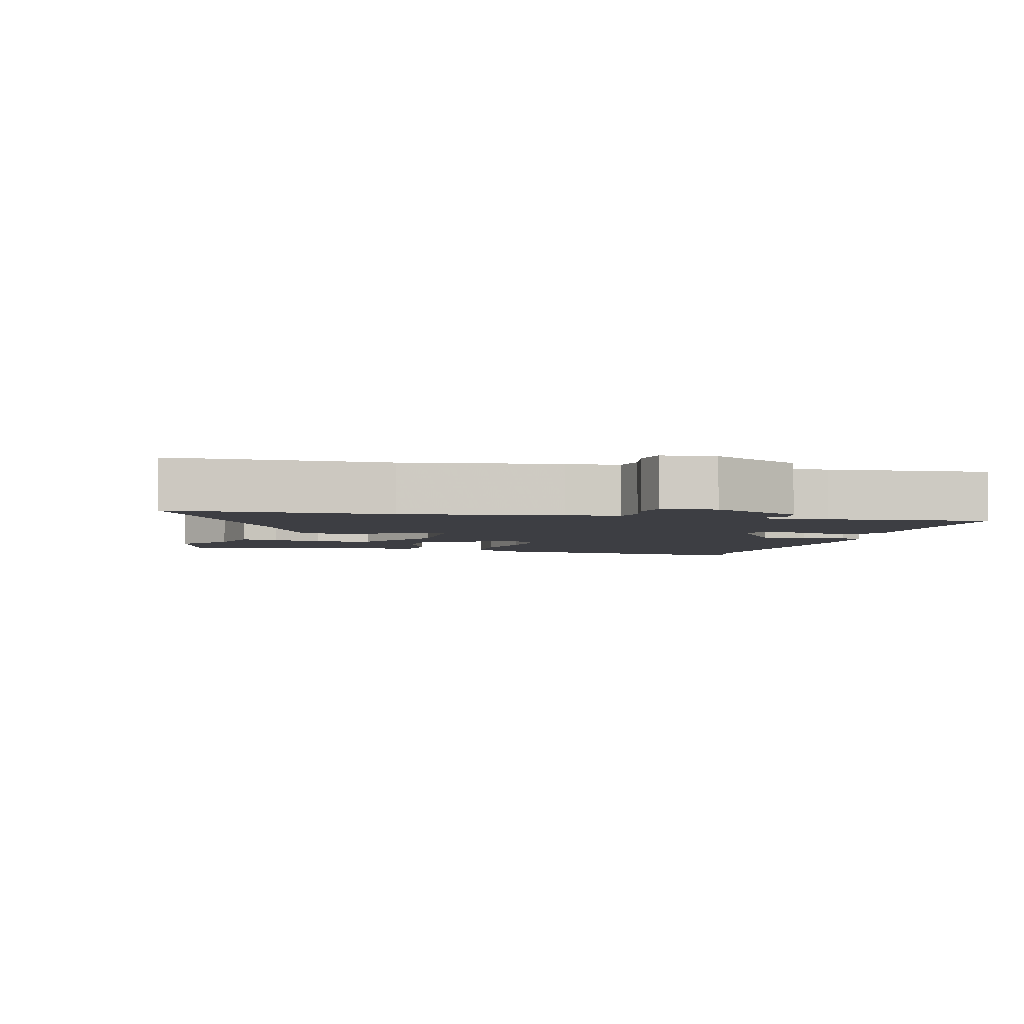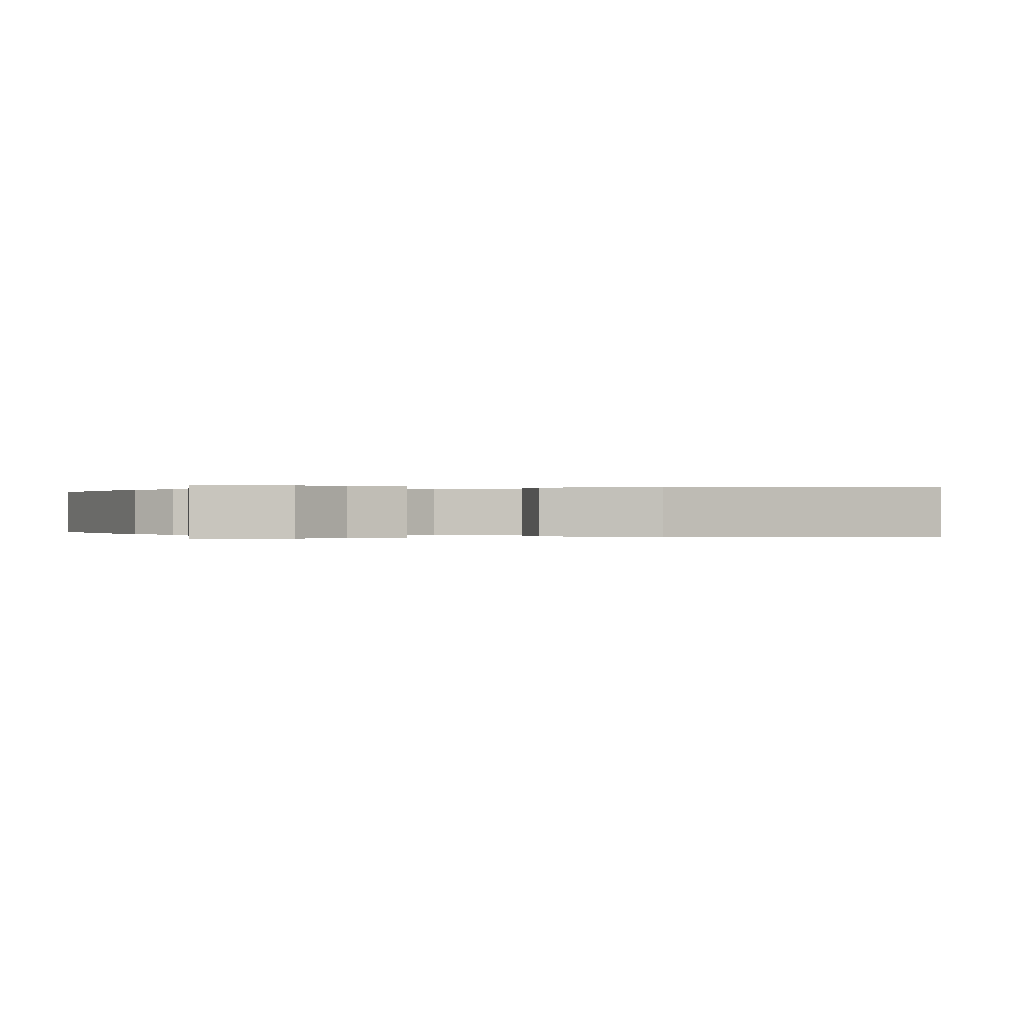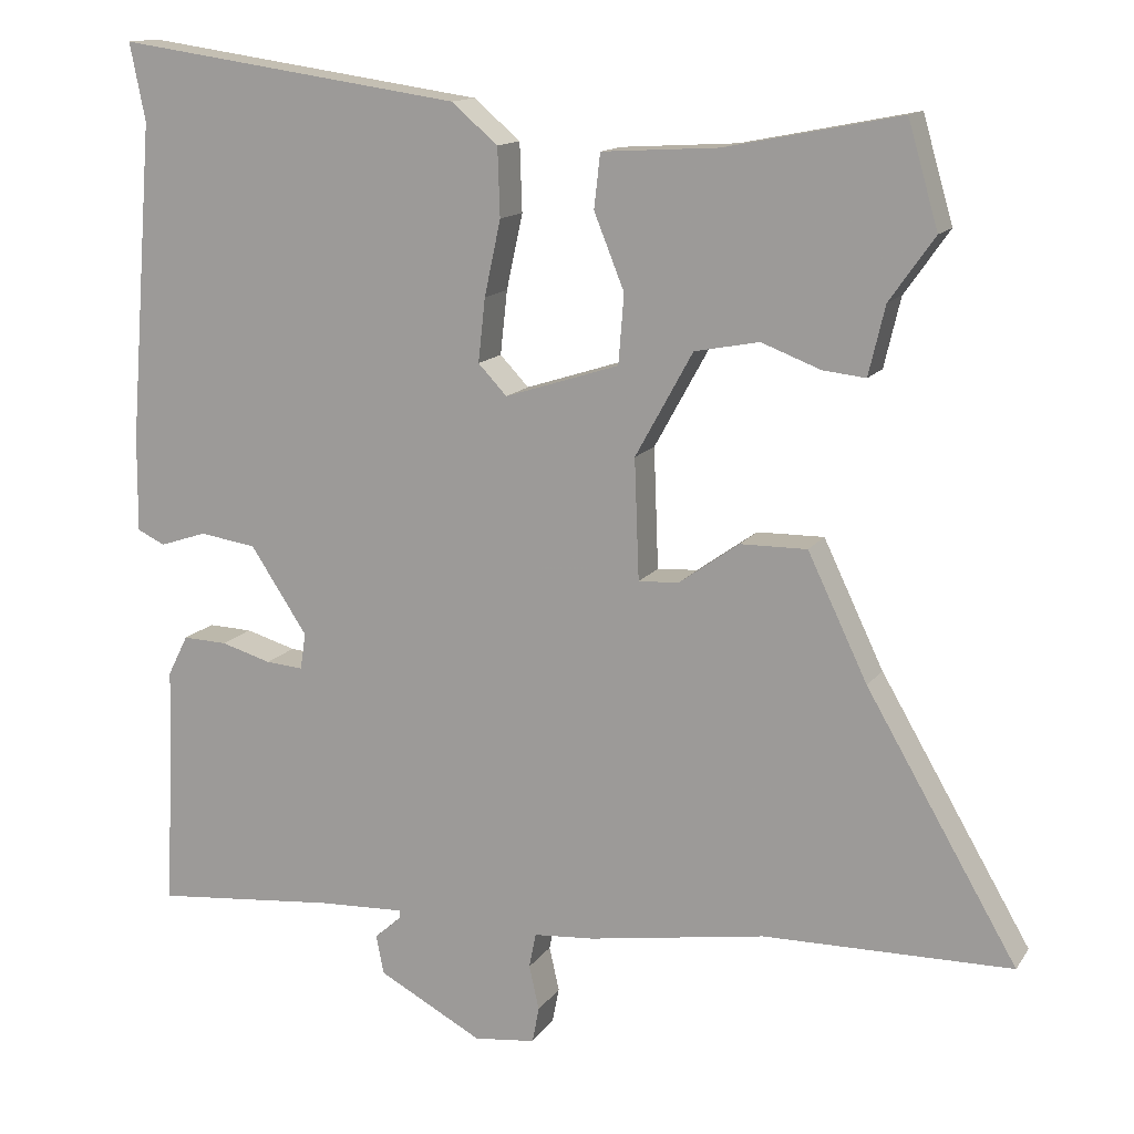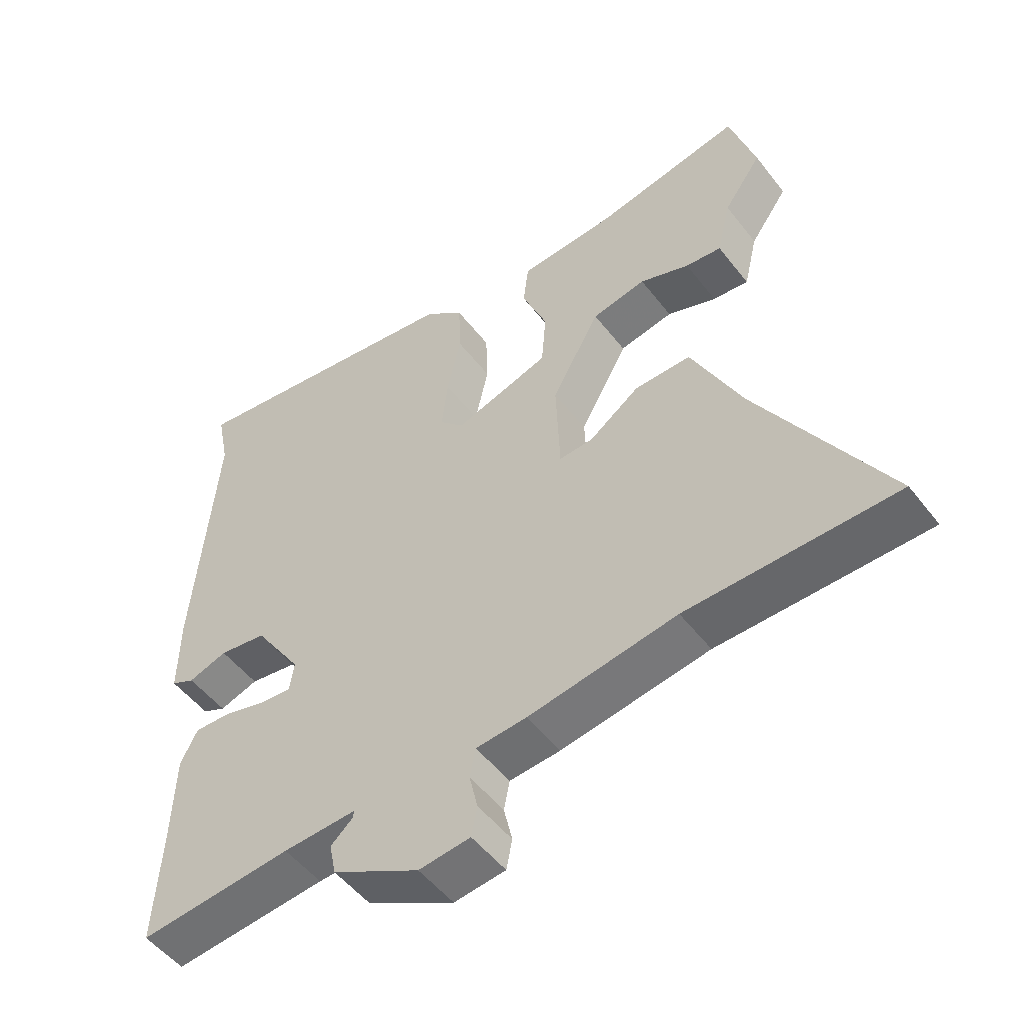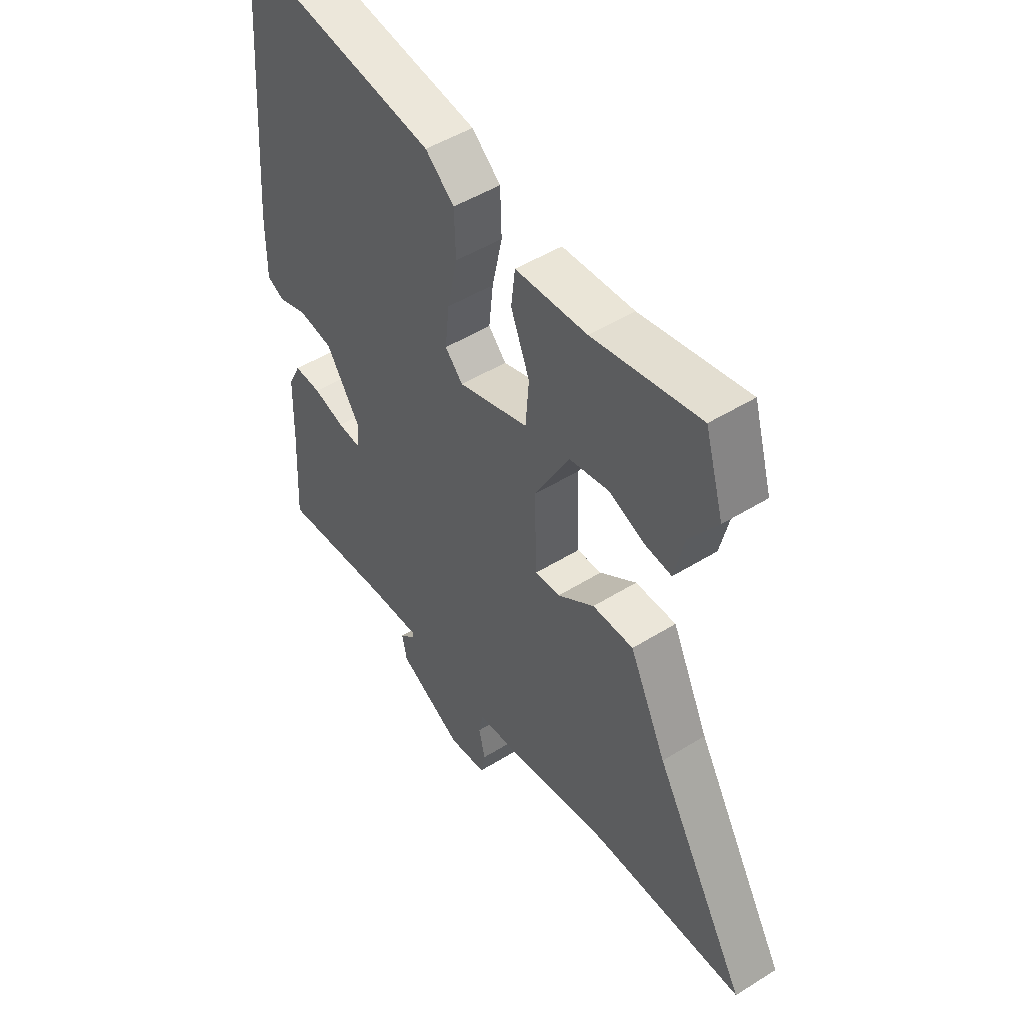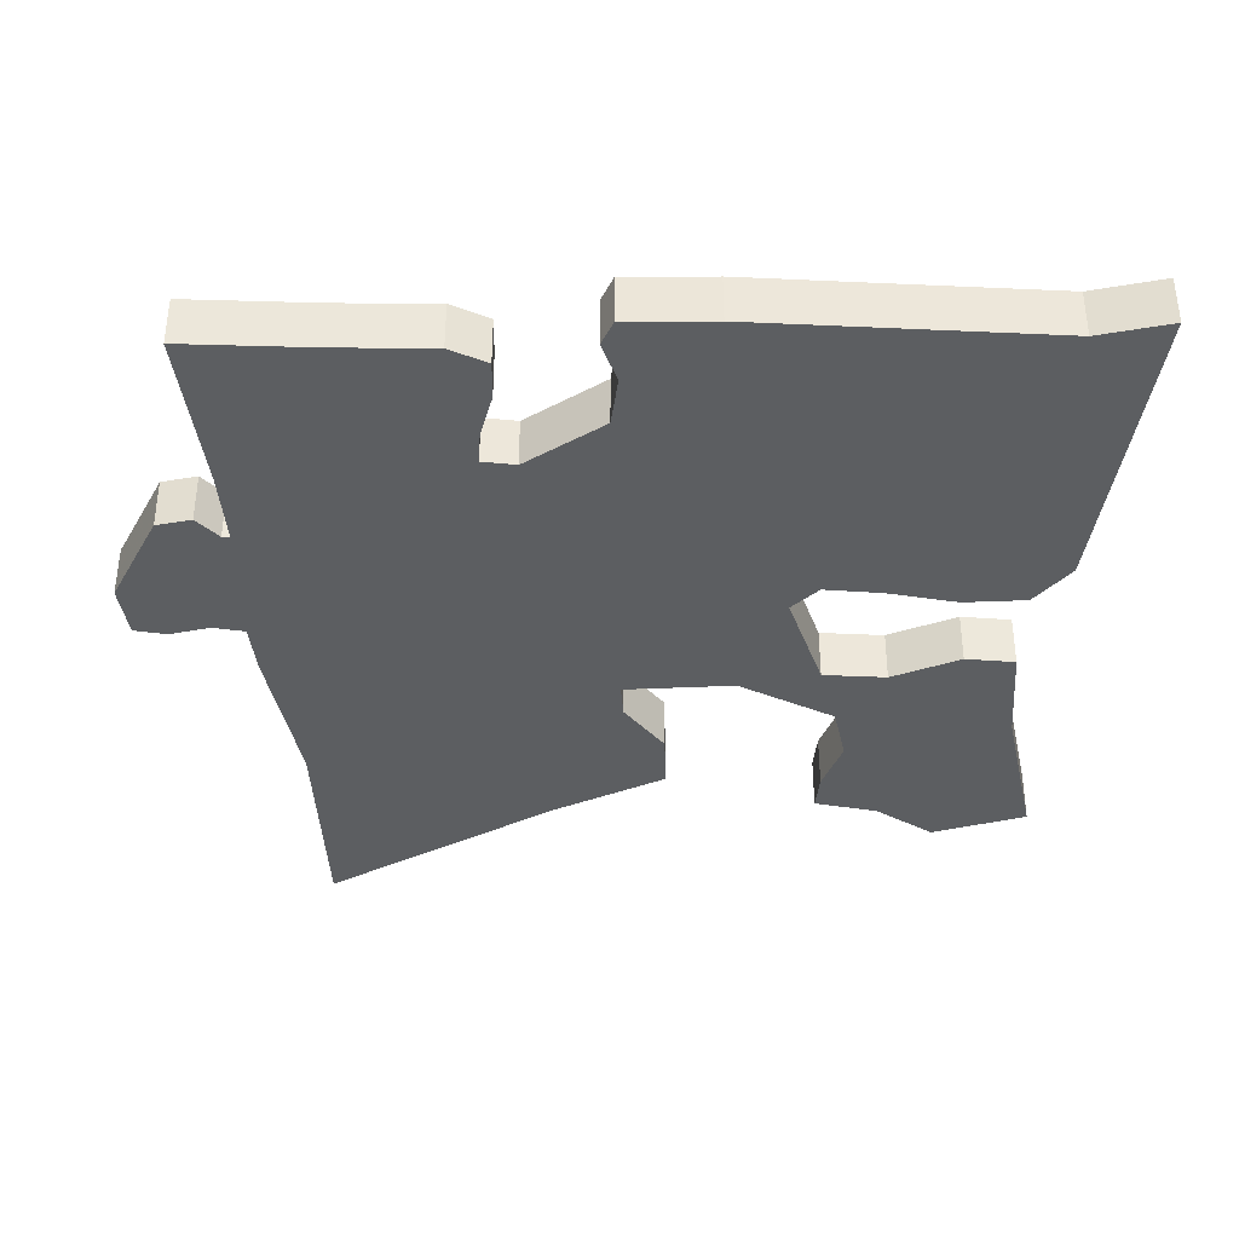
<metadata>
{"format":"obj","ext":"obj","renderer":"f3d","projection":"perspective","resolution":1024,"background":"white","views":[{"elev":-3.7,"azim":165.5,"up":"+Y"},{"elev":0.0,"azim":73.1,"up":"+Y"},{"elev":13.6,"azim":21.6,"up":"+Z"},{"elev":-51.7,"azim":36.6,"up":"+Z"},{"elev":48.7,"azim":55.2,"up":"+Z"},{"elev":-37.3,"azim":-88.9,"up":"+Y"}]}
</metadata>
<code>
v -0.496 0.07 0.478
v -0.516 0.07 0.578
v -0.071 0.07 0.514
v -0.011 0.07 0.463
v -0.008 0.07 0.375
v -0.029 0.07 0.278
v -0.038 0.07 0.196
v -0.001 0.07 0.157
v 0.146 0.07 0.204
v 0.153 0.07 0.293
v 0.114 0.07 0.39
v 0.122 0.07 0.46
v 0.272 0.07 0.469
v 0.496 0.07 0.513
v 0.535 0.07 0.379
v 0.477 0.07 0.297
v 0.456 0.07 0.208
v 0.401 0.07 0.214
v 0.325 0.07 0.243
v 0.242 0.07 0.227
v 0.168 0.07 0.093
v 0.174 0.07 -0.062
v 0.226 0.07 -0.059
v 0.303 0.07 -0.004
v 0.389 0.07 -0.003
v 0.466 0.07 -0.164
v 0.66 0.07 -0.498
v 0.341 0.07 -0.502
v 0.114 0.07 -0.538
v 0.036 0.07 -0.544
v 0.027 0.07 -0.589
v 0.04 0.07 -0.646
v 0.031 0.07 -0.692
v -0.048 0.07 -0.701
v -0.182 0.07 -0.629
v -0.192 0.07 -0.579
v -0.158 0.07 -0.549
v -0.157 0.07 -0.538
v -0.269 0.07 -0.543
v -0.504 0.07 -0.565
v -0.494 0.07 -0.387
v -0.49 0.07 -0.249
v -0.464 0.07 -0.197
v -0.407 0.07 -0.199
v -0.342 0.07 -0.218
v -0.294 0.07 -0.222
v -0.287 0.07 -0.175
v -0.36 0.07 -0.064
v -0.433 0.07 -0.053
v -0.493 0.07 -0.073
v -0.529 0.07 -0.056
v -0.528 0.07 0.067
v -0.496 0 0.478
v -0.516 0 0.578
v -0.071 0 0.514
v -0.011 0 0.463
v -0.008 0 0.375
v -0.029 0 0.278
v -0.038 0 0.196
v -0.001 0 0.157
v 0.146 0 0.204
v 0.153 0 0.293
v 0.114 0 0.39
v 0.122 0 0.46
v 0.272 0 0.469
v 0.496 0 0.513
v 0.535 0 0.379
v 0.477 0 0.297
v 0.456 0 0.208
v 0.401 0 0.214
v 0.325 0 0.243
v 0.242 0 0.227
v 0.168 0 0.093
v 0.174 0 -0.062
v 0.226 0 -0.059
v 0.303 0 -0.004
v 0.389 0 -0.003
v 0.466 0 -0.164
v 0.66 0 -0.498
v 0.341 0 -0.502
v 0.114 0 -0.538
v 0.036 0 -0.544
v 0.027 0 -0.589
v 0.04 0 -0.646
v 0.031 0 -0.692
v -0.048 0 -0.701
v -0.182 0 -0.629
v -0.192 0 -0.579
v -0.158 0 -0.549
v -0.157 0 -0.538
v -0.269 0 -0.543
v -0.504 0 -0.565
v -0.494 0 -0.387
v -0.49 0 -0.249
v -0.464 0 -0.197
v -0.407 0 -0.199
v -0.342 0 -0.218
v -0.294 0 -0.222
v -0.287 0 -0.175
v -0.36 0 -0.064
v -0.433 0 -0.053
v -0.493 0 -0.073
v -0.529 0 -0.056
v -0.528 0 0.067
f 51 52 1
f 50 51 1
f 49 50 1
f 48 49 1
f 4 5 6
f 3 4 6
f 2 3 6
f 1 2 6
f 48 1 6
f 47 48 6
f 46 47 6 7
f 43 44 45
f 42 43 45
f 41 42 45
f 41 45 46
f 40 41 46
f 39 40 46
f 46 7 8
f 39 46 8
f 38 39 8
f 35 36 37
f 34 35 37
f 33 34 37
f 32 33 37
f 31 32 37
f 38 8 9
f 37 38 9
f 31 37 9
f 30 31 9
f 28 29 30
f 26 27 28
f 26 28 30
f 25 26 30
f 24 25 30
f 23 24 30
f 22 23 30
f 21 22 30 9
f 16 17 18 19
f 16 19 20
f 15 16 20
f 14 15 20
f 13 14 20
f 12 13 20
f 11 12 20
f 10 11 20
f 9 10 20 21
f 53 104 103
f 53 103 102
f 53 102 101
f 53 101 100
f 58 57 56
f 58 56 55
f 58 55 54
f 58 54 53
f 58 53 100
f 58 100 99
f 59 58 99 98
f 97 96 95
f 97 95 94
f 97 94 93
f 98 97 93
f 98 93 92
f 98 92 91
f 60 59 98
f 60 98 91
f 60 91 90
f 89 88 87
f 89 87 86
f 89 86 85
f 89 85 84
f 89 84 83
f 61 60 90
f 61 90 89
f 61 89 83
f 61 83 82
f 82 81 80
f 80 79 78
f 82 80 78
f 82 78 77
f 82 77 76
f 82 76 75
f 82 75 74
f 61 82 74 73
f 71 70 69 68
f 72 71 68
f 72 68 67
f 72 67 66
f 72 66 65
f 72 65 64
f 72 64 63
f 72 63 62
f 73 72 62 61
f 1 53 54 2
f 2 54 55 3
f 3 55 56 4
f 4 56 57 5
f 5 57 58 6
f 6 58 59 7
f 7 59 60 8
f 8 60 61 9
f 9 61 62 10
f 10 62 63 11
f 11 63 64 12
f 12 64 65 13
f 13 65 66 14
f 14 66 67 15
f 15 67 68 16
f 16 68 69 17
f 17 69 70 18
f 18 70 71 19
f 19 71 72 20
f 20 72 73 21
f 21 73 74 22
f 22 74 75 23
f 23 75 76 24
f 24 76 77 25
f 25 77 78 26
f 26 78 79 27
f 27 79 80 28
f 28 80 81 29
f 29 81 82 30
f 30 82 83 31
f 31 83 84 32
f 32 84 85 33
f 33 85 86 34
f 34 86 87 35
f 35 87 88 36
f 36 88 89 37
f 37 89 90 38
f 38 90 91 39
f 39 91 92 40
f 40 92 93 41
f 41 93 94 42
f 42 94 95 43
f 43 95 96 44
f 44 96 97 45
f 45 97 98 46
f 46 98 99 47
f 47 99 100 48
f 48 100 101 49
f 49 101 102 50
f 50 102 103 51
f 51 103 104 52
f 52 104 53 1

</code>
